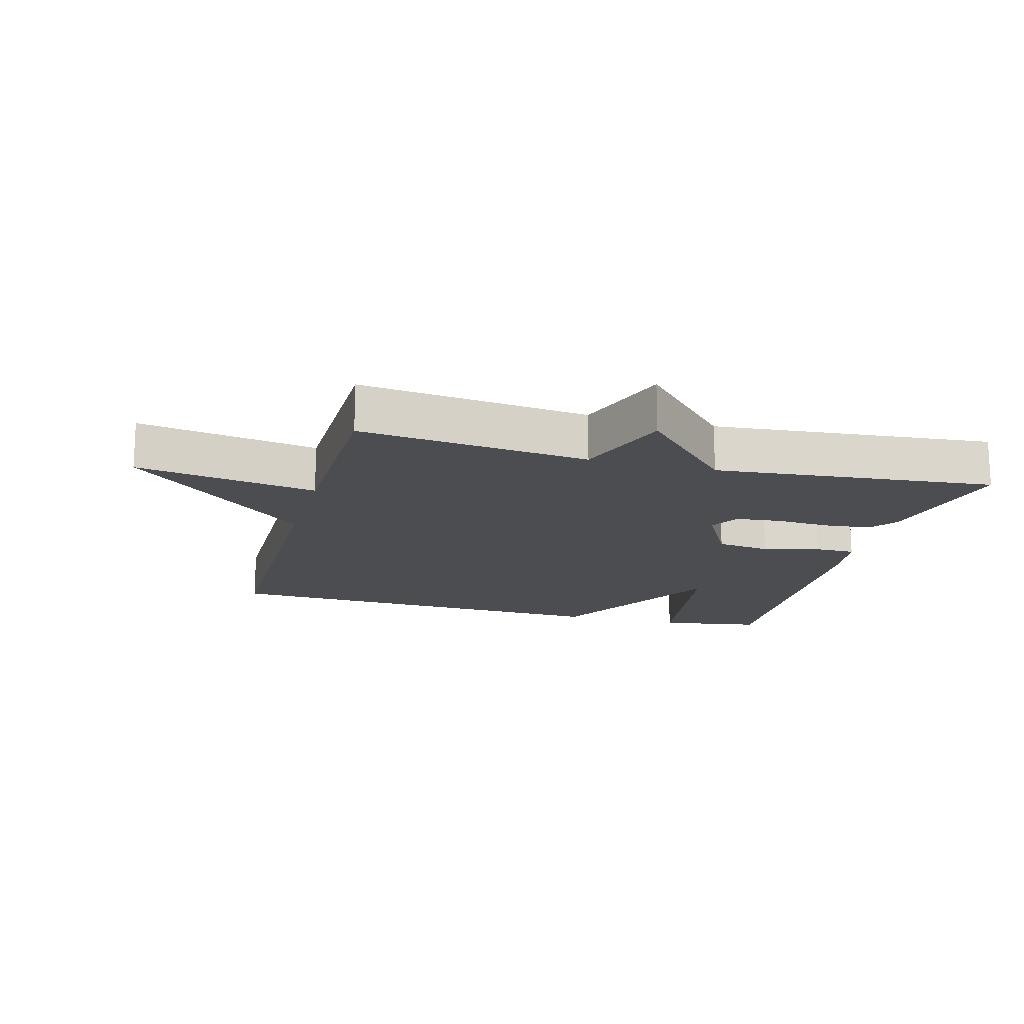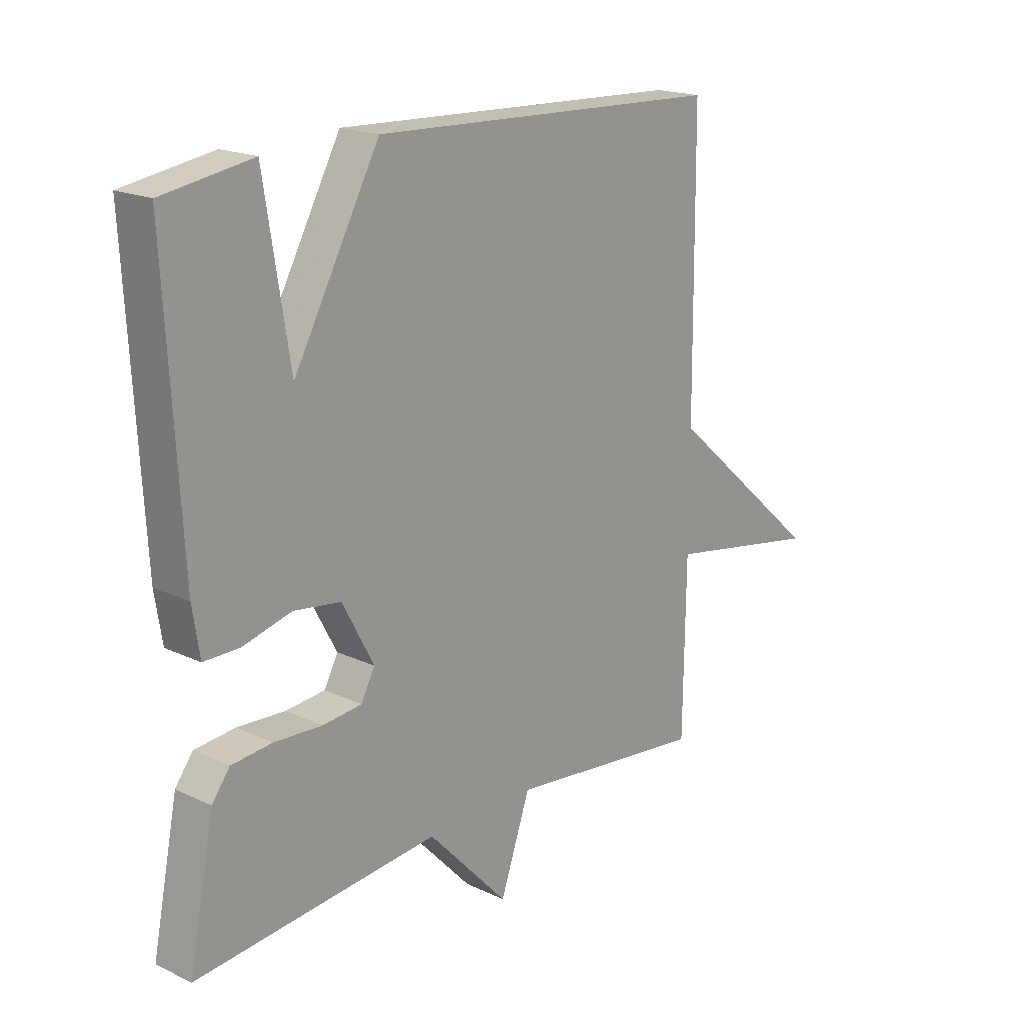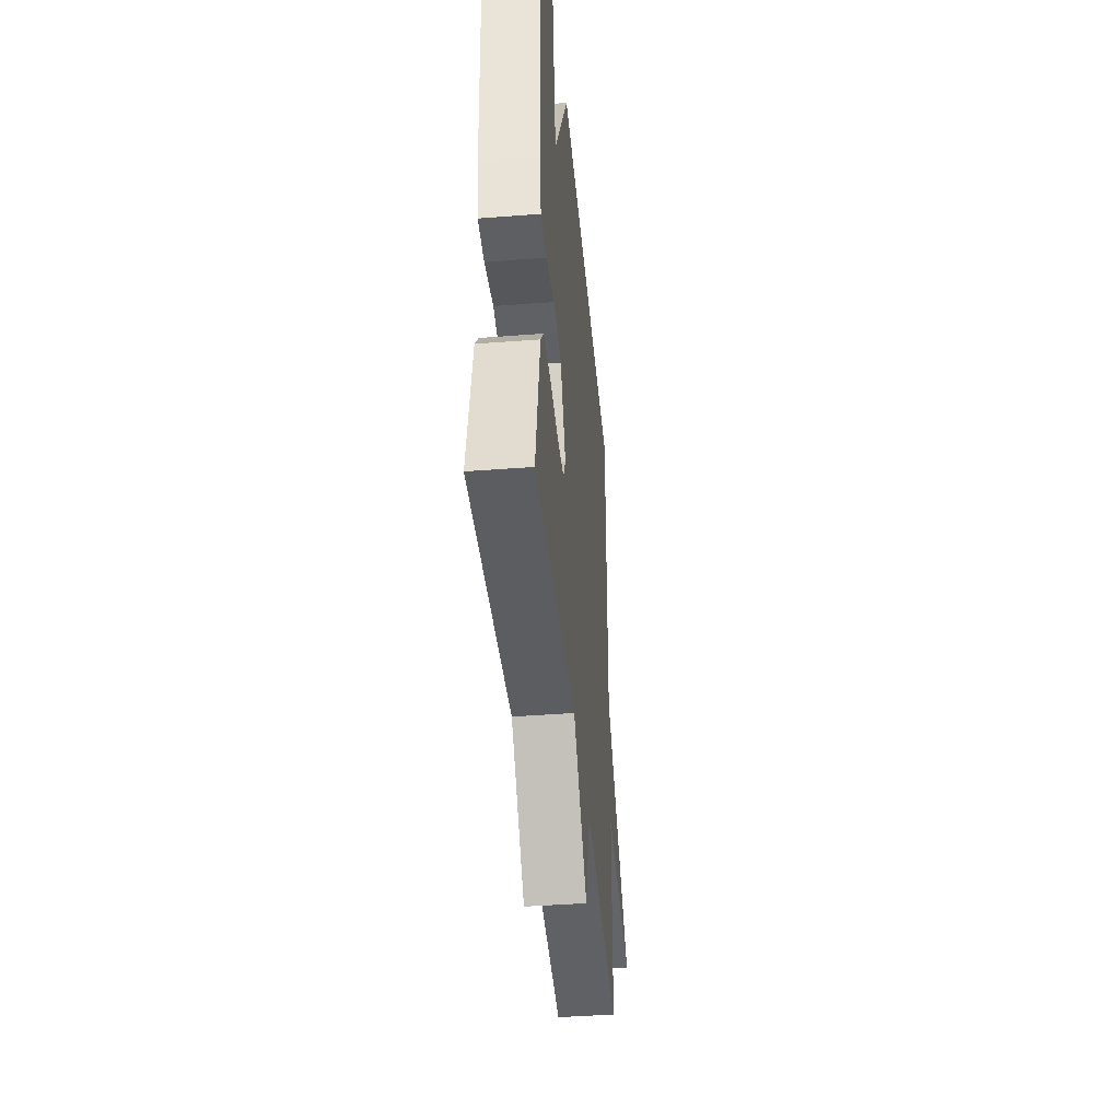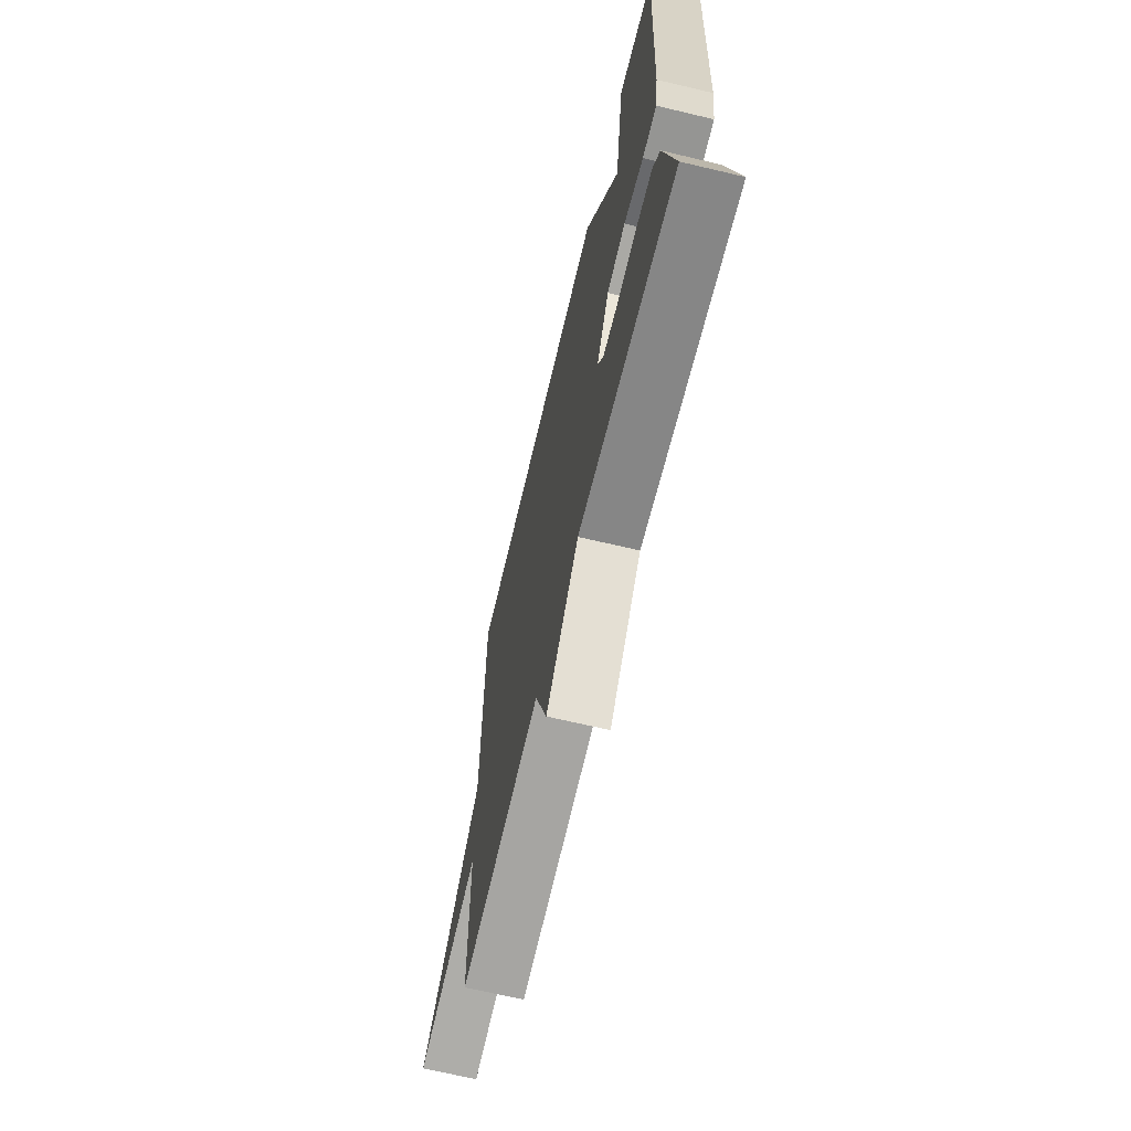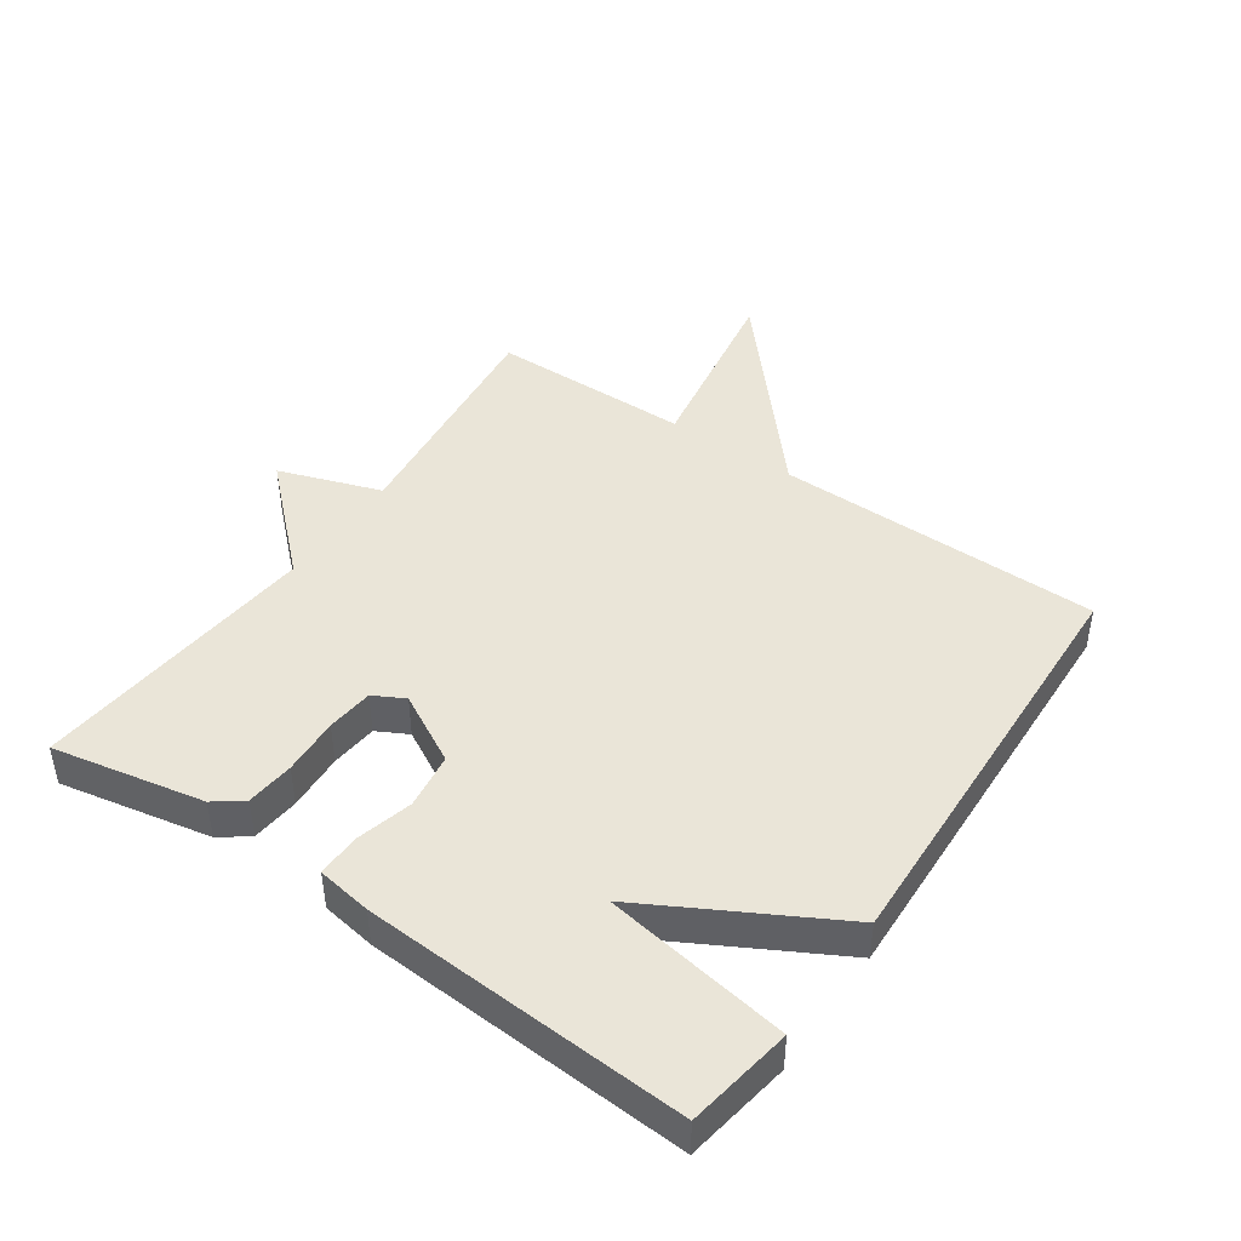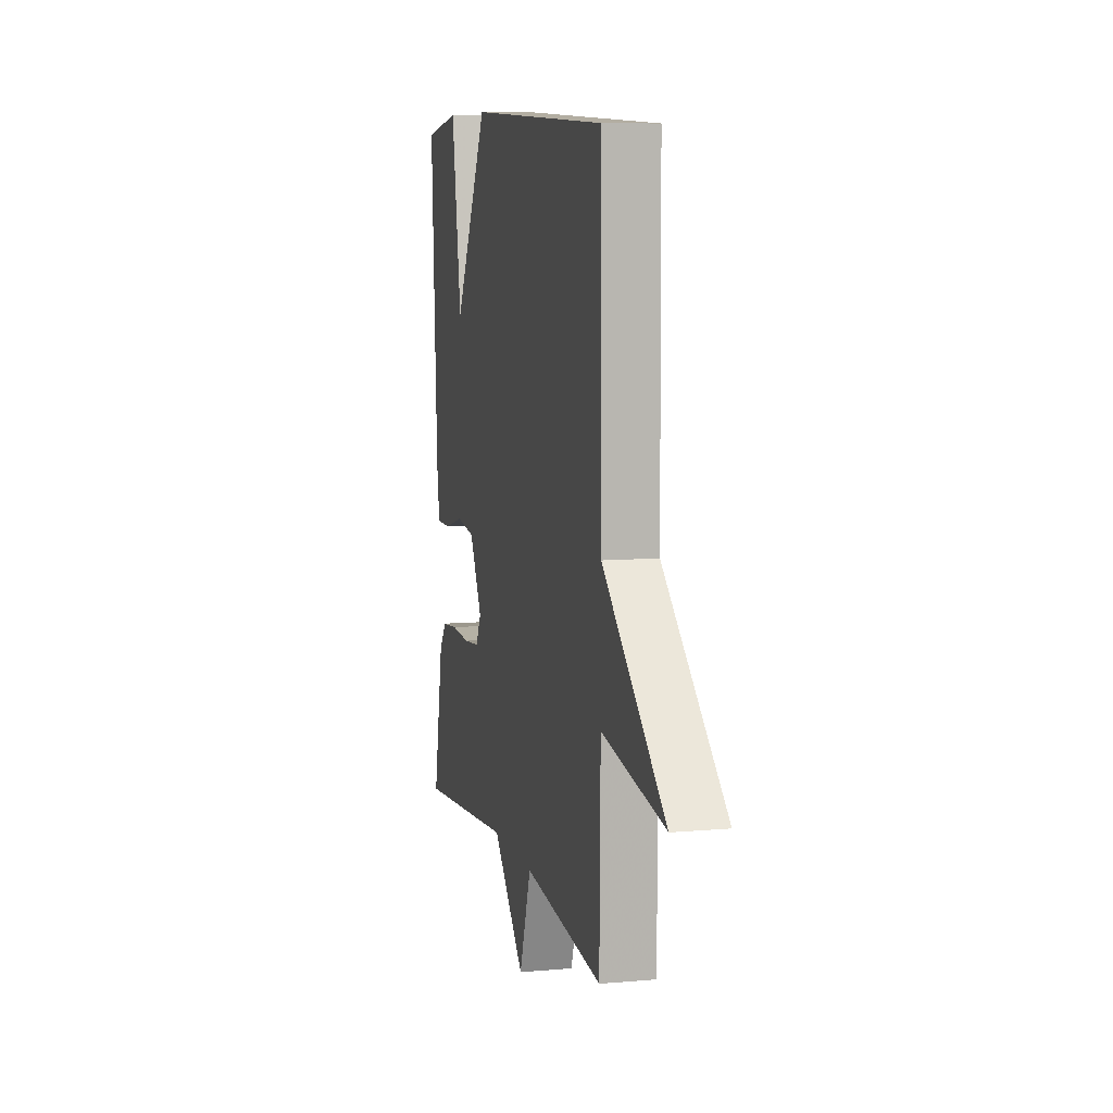
<metadata>
{"format":"obj","ext":"obj","renderer":"f3d","projection":"perspective","resolution":1024,"background":"white","views":[{"elev":-16.2,"azim":164.8,"up":"+Y"},{"elev":18.8,"azim":-48.1,"up":"+Z"},{"elev":-41.9,"azim":-84.7,"up":"+Z"},{"elev":-67.3,"azim":-103.4,"up":"+Z"},{"elev":44.7,"azim":-55.3,"up":"+Y"},{"elev":8.5,"azim":76.3,"up":"+Z"}]}
</metadata>
<code>
v -0.5 0.07 0.5
v -0.339 0.07 0.526
v -0.294 0.07 0.243
v -0.139 0.07 0.526
v 0.5 0.07 0.5
v 0.504 0.07 0.005
v 0.788 0.07 -0.244
v 0.504 0.07 -0.195
v 0.5 0.07 -0.5
v 0.139 0.07 -0.459
v 0.085 0.07 -0.614
v -0.061 0.07 -0.459
v -0.5 0.07 -0.5
v -0.454 0.07 -0.27
v -0.422 0.07 -0.227
v -0.349 0.07 -0.22
v -0.262 0.07 -0.225
v -0.191 0.07 -0.218
v -0.166 0.07 -0.171
v -0.223 0.07 -0.065
v -0.308 0.07 -0.053
v -0.396 0.07 -0.076
v -0.46 0.07 -0.076
v -0.473 0.07 0.007
v -0.5 0 0.5
v -0.339 0 0.526
v -0.294 0 0.243
v -0.139 0 0.526
v 0.5 0 0.5
v 0.504 0 0.005
v 0.788 0 -0.244
v 0.504 0 -0.195
v 0.5 0 -0.5
v 0.139 0 -0.459
v 0.085 0 -0.614
v -0.061 0 -0.459
v -0.5 0 -0.5
v -0.454 0 -0.27
v -0.422 0 -0.227
v -0.349 0 -0.22
v -0.262 0 -0.225
v -0.191 0 -0.218
v -0.166 0 -0.171
v -0.223 0 -0.065
v -0.308 0 -0.053
v -0.396 0 -0.076
v -0.46 0 -0.076
v -0.473 0 0.007
f 1 2 3
f 24 1 3
f 23 24 3
f 22 23 3
f 21 22 3
f 4 5 6
f 3 4 6
f 21 3 6
f 20 21 6
f 19 20 6
f 18 19 6
f 15 16 17
f 14 15 17
f 13 14 17
f 12 13 17
f 12 17 18
f 11 12 18
f 10 11 18
f 10 18 6
f 9 10 6
f 8 9 6
f 6 7 8
f 27 26 25
f 27 25 48
f 27 48 47
f 27 47 46
f 27 46 45
f 30 29 28
f 30 28 27
f 30 27 45
f 30 45 44
f 30 44 43
f 30 43 42
f 41 40 39
f 41 39 38
f 41 38 37
f 41 37 36
f 42 41 36
f 42 36 35
f 42 35 34
f 30 42 34
f 30 34 33
f 30 33 32
f 32 31 30
f 1 25 26 2
f 2 26 27 3
f 3 27 28 4
f 4 28 29 5
f 5 29 30 6
f 6 30 31 7
f 7 31 32 8
f 8 32 33 9
f 9 33 34 10
f 10 34 35 11
f 11 35 36 12
f 12 36 37 13
f 13 37 38 14
f 14 38 39 15
f 15 39 40 16
f 16 40 41 17
f 17 41 42 18
f 18 42 43 19
f 19 43 44 20
f 20 44 45 21
f 21 45 46 22
f 22 46 47 23
f 23 47 48 24
f 24 48 25 1

</code>
